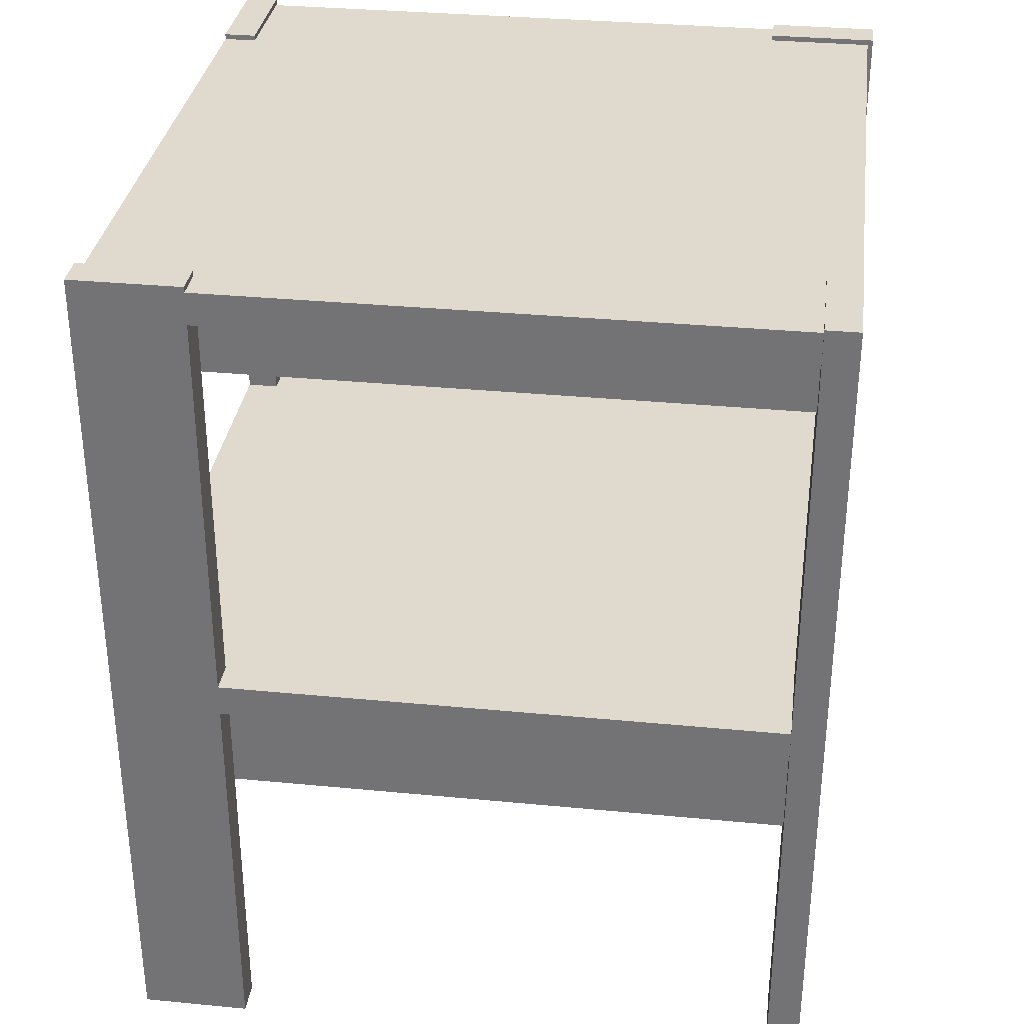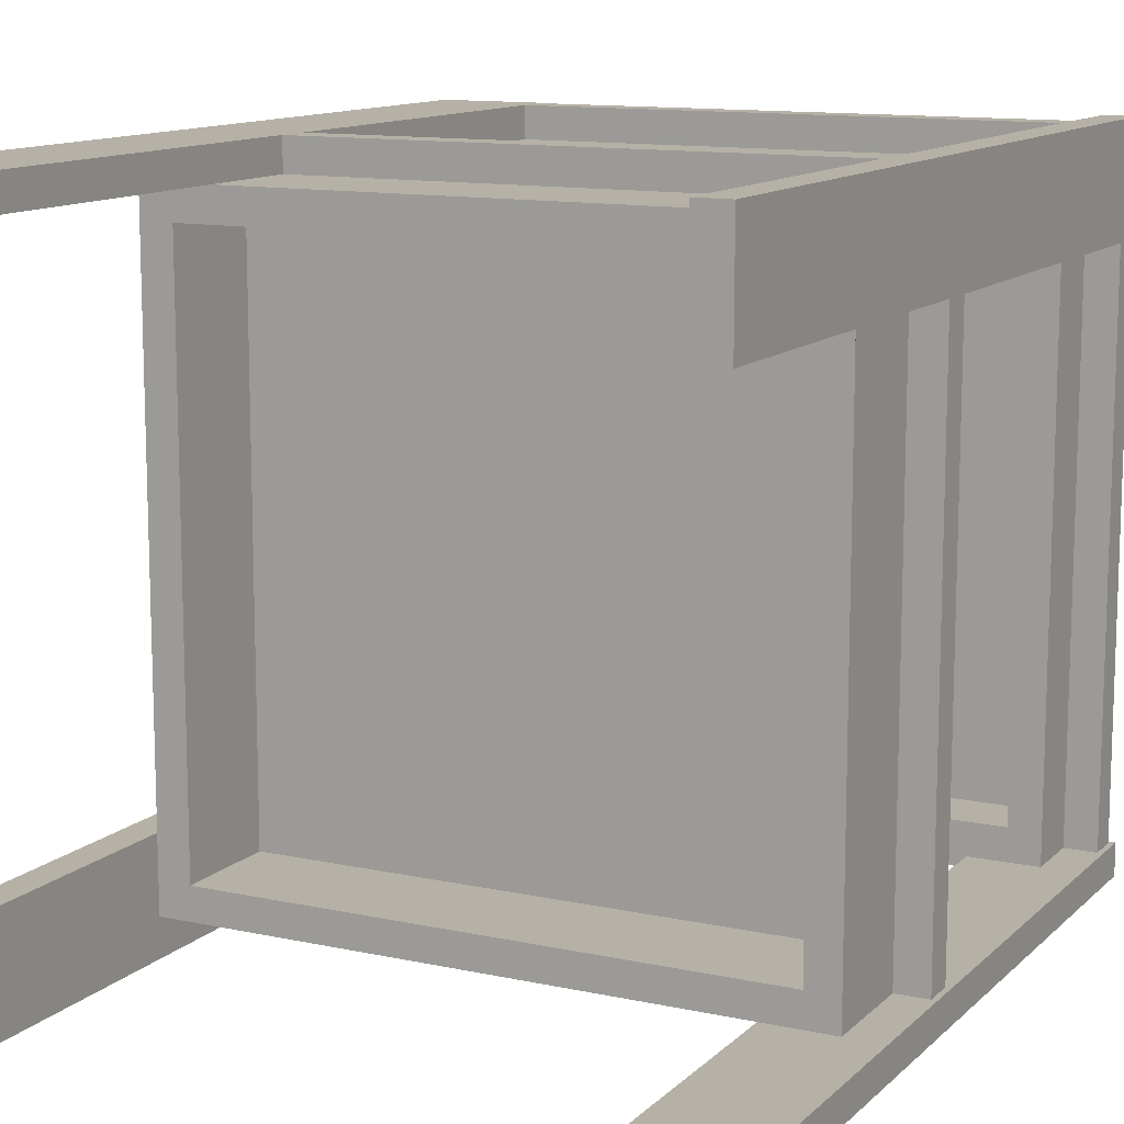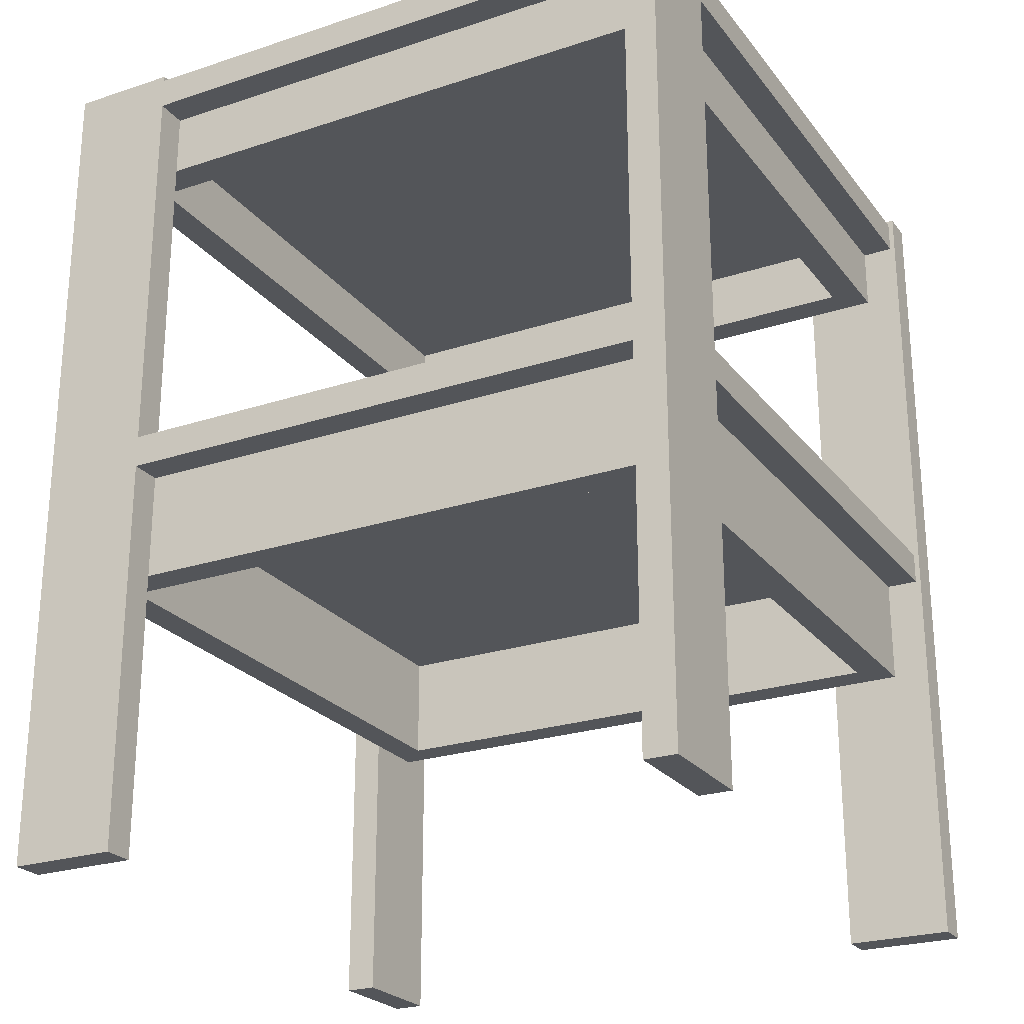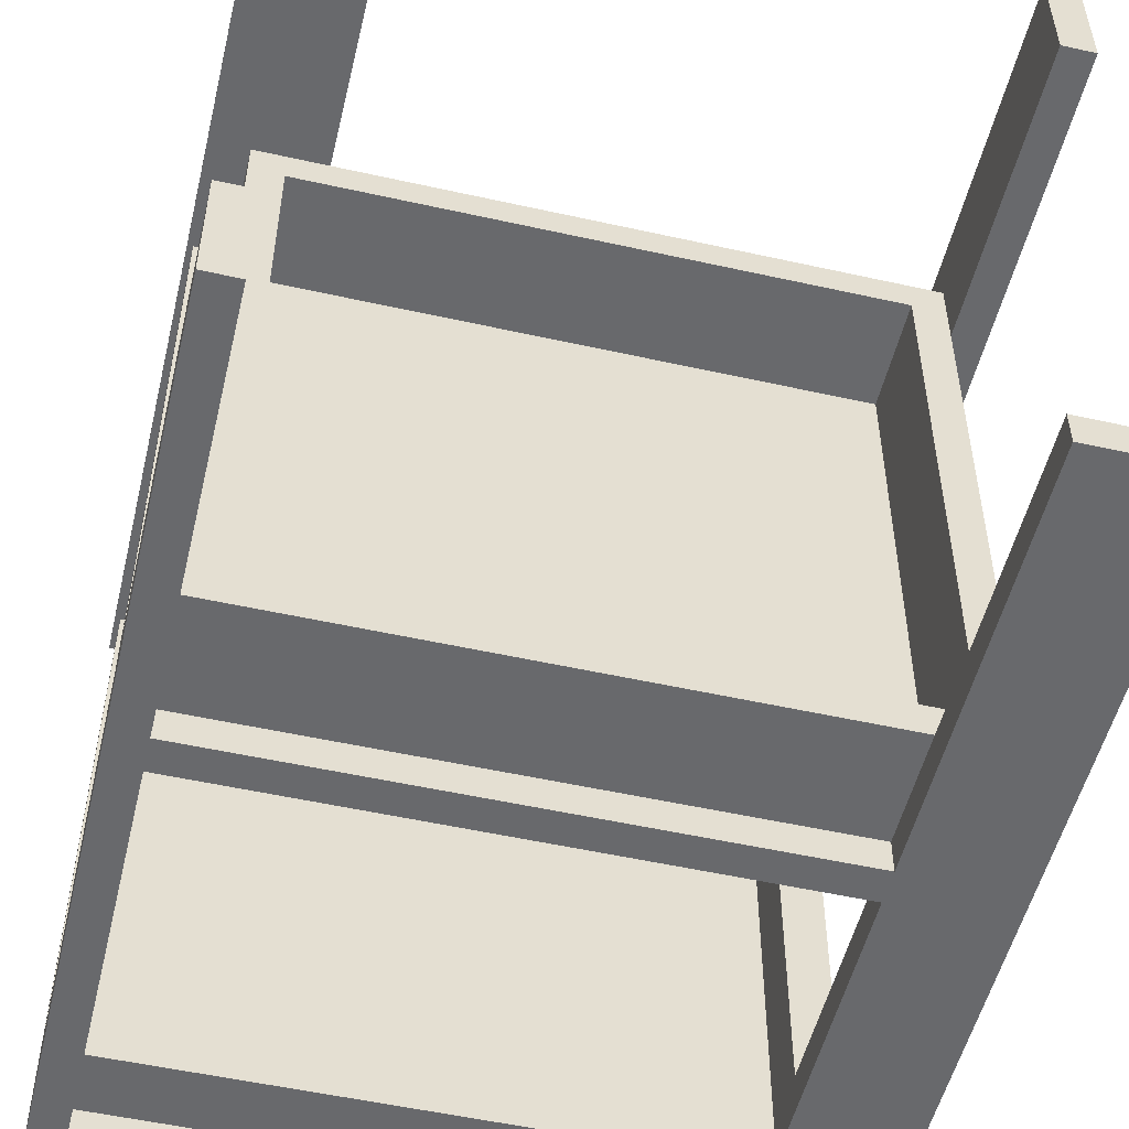
<metadata>
{"format":"obj","ext":"obj","renderer":"f3d","projection":"perspective","resolution":1024,"background":"white","views":[{"elev":32.9,"azim":7.6,"up":"+Y"},{"elev":12.1,"azim":27.1,"up":"+Z"},{"elev":-24.5,"azim":-151.6,"up":"+Y"},{"elev":-52.7,"azim":-13.5,"up":"+Z"}]}
</metadata>
<code>
v 0.2342 0.2239 0.237
v 0.2342 0.2485 0.2616
v 0.2342 0.2239 0.2616
v 0.2342 0.2485 0.1838
v -0.1873 0.2239 0.2616
v 0.2342 -0.4063 0.2656
v 0.2342 -0.07889 0.2616
v 0.2342 0.2239 0.2124
v 0.181 0.2485 -0.2377
v 0.2342 0.2526 0.1838
v -0.1873 0.2485 0.2616
v 0.2342 -0.1034 0.2616
v 0.2342 0.2526 0.2656
v -0.1873 0.2239 0.237
v 0.2342 0.1748 0.237
v 0.2097 0.2239 0.2124
v 0.2342 0.1748 0.2124
v 0.2342 0.2239 0.1838
v 0.2588 0.2485 -0.2377
v 0.2588 0.2485 0.1838
v -0.2691 0.2526 0.2616
v 0.2342 -0.4063 0.1838
v 0.2588 0.2526 0.2656
v -0.1873 -0.07889 0.2616
v -0.1873 0.1748 0.237
v 0.2342 -0.07889 0.2124
v -0.1873 -0.1034 0.2616
v 0.2097 0.2239 -0.2128
v 0.2342 0.1748 0.1838
v 0.2342 0.2239 -0.2128
v 0.2588 0.2239 0.1838
v 0.181 0.2485 -0.2622
v 0.2588 0.2239 -0.2377
v 0.2629 0.2526 -0.2377
v 0.2588 0.2526 0.1838
v -0.1873 0.2526 0.2616
v -0.1873 0.2485 0.237
v 0.2342 -0.1853 0.237
v 0.2588 -0.4063 0.1838
v 0.2588 -0.4063 0.2656
v -0.2159 0.2239 0.237
v -0.2159 0.1748 0.237
v 0.2097 0.1748 0.2124
v 0.2342 -0.07889 0.1838
v 0.2342 -0.1034 0.237
v -0.2159 0.2239 -0.2128
v 0.2097 0.1748 -0.2128
v 0.2342 0.1748 -0.2377
v 0.181 0.2239 -0.2377
v 0.181 0.2526 -0.2377
v 0.2342 0.2239 -0.2377
v -0.1873 0.2526 0.237
v 0.2342 -0.1853 0.2124
v 0.2342 -0.1853 0.1838
v -0.1873 -0.07889 0.237
v -0.2159 0.2239 0.2124
v -0.2405 0.1748 0.237
v 0.2097 -0.07889 -0.2377
v 0.2342 -0.1689 0.2124
v 0.2342 -0.1689 0.237
v -0.1873 -0.1034 0.237
v 0.2097 0.1748 -0.2377
v -0.2159 0.1748 0.2124
v 0.2588 -0.07889 0.1838
v -0.2405 0.2485 -0.2622
v 0.181 0.2239 -0.2622
v 0.2097 0.2239 -0.2377
v 0.181 0.2526 -0.2622
v 0.2588 -0.07889 -0.2377
v -0.2691 -0.4063 0.2616
v -0.2691 0.2526 0.237
v -0.2405 0.2239 0.237
v 0.2097 -0.1853 0.2124
v 0.2588 -0.1034 0.1838
v -0.2159 0.1748 -0.2128
v 0.181 -0.07889 -0.2377
v 0.2342 -0.1689 0.1838
v -0.1873 -0.1689 0.237
v -0.1873 -0.4063 0.2616
v -0.2405 0.2239 -0.2128
v 0.181 0.1748 -0.2377
v -0.2405 0.2485 -0.1812
v 0.2629 0.2526 -0.2622
v -0.2405 0.2239 -0.2377
v 0.2588 -0.1034 -0.2377
v -0.265 0.2239 0.237
v -0.1873 -0.1853 0.237
v 0.2342 -0.1853 -0.2377
v -0.2159 -0.07889 0.237
v -0.2405 0.2239 -0.1812
v -0.2405 0.1748 -0.1812
v 0.181 -0.1034 -0.2377
v 0.2342 -0.1034 -0.2377
v 0.2342 -0.1034 0.1838
v 0.181 -0.07889 -0.2622
v -0.1873 -0.4063 0.237
v -0.2405 0.1748 -0.2128
v -0.265 0.2485 -0.1812
v -0.2405 0.2526 -0.1812
v -0.2405 0.2239 -0.2622
v 0.2629 -0.4063 -0.2377
v 0.2629 -0.4063 -0.2622
v -0.2691 -0.4063 0.237
v -0.265 0.2485 0.237
v -0.2159 -0.1853 0.237
v 0.2097 -0.1853 -0.2131
v 0.181 -0.1689 -0.2377
v 0.2097 -0.1689 -0.2377
v -0.2159 -0.1689 0.237
v -0.2405 0.1748 -0.2377
v -0.265 0.2239 -0.1812
v -0.2405 0.2526 -0.2663
v -0.2405 -0.4063 -0.2663
v 0.181 -0.1034 -0.2622
v -0.2405 -0.07889 -0.2622
v 0.181 -0.4063 -0.2377
v 0.2342 -0.1689 -0.2377
v 0.181 -0.4063 -0.2622
v -0.265 -0.1034 0.237
v -0.2159 -0.1853 0.2124
v -0.2405 -0.1853 0.237
v 0.2097 -0.1853 -0.2377
v 0.2097 -0.103 -0.2131
v -0.265 -0.07889 0.237
v -0.2405 -0.1689 -0.2377
v -0.2405 -0.1034 0.237
v -0.265 0.2526 -0.2663
v -0.265 0.2526 -0.1812
v -0.2405 -0.1853 -0.2131
v 0.2097 -0.1689 0.2124
v -0.2405 -0.1853 -0.1812
v 0.181 -0.1853 -0.2377
v 0.2097 -0.1689 -0.2131
v -0.265 -0.07889 -0.1812
v -0.2405 -0.07889 -0.1812
v -0.2405 -0.1034 -0.2377
v -0.2405 -0.1853 -0.2377
v -0.2405 -0.1689 0.237
v -0.2405 -0.1034 -0.2622
v -0.2159 -0.1689 0.2124
v -0.2159 -0.1853 -0.2131
v -0.2405 -0.1034 -0.1812
v 0.2097 -0.103 0.2124
v -0.2159 -0.103 -0.2131
v -0.2159 -0.1689 -0.2131
v -0.2405 -0.1689 -0.2131
v -0.265 -0.1034 -0.1812
v -0.265 -0.4063 -0.2663
v -0.2405 -0.1689 -0.1812
v -0.2405 -0.4063 -0.1812
v -0.265 -0.4063 -0.1812
v -0.2159 -0.103 0.2124
g mesh1_mesh1-geometry
f 1 2 3
f 2 1 4
f 2 5 3
f 3 6 2
f 5 1 3
f 1 7 3
f 4 1 8
f 9 2 4
f 2 10 4
f 5 2 11
f 12 6 3
f 13 2 6
f 1 5 14
f 7 1 15
f 12 3 7
f 1 16 8
f 17 1 8
f 4 8 18
f 2 9 11
f 9 4 19
f 2 13 10
f 10 20 4
f 21 5 11
f 14 11 5
f 6 12 22
f 6 23 13
f 24 14 5
f 14 16 1
f 25 1 14
f 1 25 15
f 1 17 15
f 15 26 7
f 26 12 7
f 7 27 12
f 28 8 16
f 17 16 8
f 8 29 17
f 8 30 18
f 29 8 18
f 4 31 18
f 32 11 9
f 19 4 20
f 33 9 19
f 19 34 9
f 23 10 13
f 20 10 35
f 31 4 20
f 21 24 5
f 21 11 36
f 11 14 37
f 22 12 38
f 39 6 22
f 23 6 40
f 14 24 25
f 41 16 14
f 42 14 25
f 25 43 15
f 15 43 17
f 26 15 17
f 44 7 26
f 12 26 45
f 27 7 24
f 27 45 12
f 8 28 30
f 46 16 28
f 47 16 28
f 16 17 43
f 17 48 29
f 26 17 29
f 30 29 18
f 30 33 18
f 31 29 18
f 18 33 31
f 32 37 11
f 32 49 9
f 50 32 9
f 20 33 19
f 51 9 33
f 33 34 19
f 9 34 50
f 10 23 35
f 35 31 20
f 33 20 31
f 21 27 24
f 37 36 11
f 52 21 36
f 37 41 14
f 38 12 45
f 22 38 53
f 6 39 40
f 54 39 22
f 39 23 40
f 55 25 24
f 16 41 56
f 14 42 41
f 42 43 25
f 25 57 42
f 47 17 43
f 58 7 44
f 44 59 26
f 26 29 44
f 45 26 60
f 7 55 24
f 61 24 27
f 45 27 61
f 51 28 30
f 16 46 56
f 46 49 28
f 46 47 28
f 16 47 43
f 62 28 47
f 63 16 43
f 17 47 48
f 29 30 48
f 33 30 51
f 64 29 31
f 65 37 32
f 49 32 66
f 9 67 49
f 32 50 68
f 67 9 51
f 51 48 33
f 69 34 33
f 34 68 50
f 23 39 35
f 35 64 31
f 70 27 21
f 36 37 52
f 21 52 71
f 41 37 72
f 38 45 60
f 38 73 53
f 22 53 54
f 39 54 74
f 57 25 55
f 24 61 55
f 63 41 56
f 41 46 56
f 16 63 56
f 41 63 42
f 72 42 41
f 43 42 63
f 42 72 57
f 57 75 42
f 76 7 58
f 58 44 69
f 59 44 77
f 60 26 59
f 29 64 44
f 78 60 45
f 55 7 76
f 79 61 27
f 78 45 61
f 28 51 67
f 48 30 51
f 56 75 46
f 80 49 46
f 28 49 67
f 47 46 75
f 28 62 67
f 48 47 62
f 47 81 62
f 82 37 65
f 66 65 32
f 83 66 32
f 84 66 49
f 66 81 49
f 81 67 49
f 83 32 68
f 48 67 51
f 76 33 48
f 85 34 69
f 69 33 58
f 68 34 83
f 35 39 74
f 35 74 64
f 27 70 79
f 71 70 21
f 37 71 52
f 72 37 86
f 72 46 41
f 60 87 38
f 87 73 38
f 73 88 53
f 59 54 53
f 53 88 54
f 74 54 77
f 55 86 57
f 61 89 55
f 75 56 63
f 42 75 63
f 90 57 72
f 72 57 86
f 91 75 57
f 92 58 76
f 58 33 76
f 69 44 64
f 58 93 69
f 77 44 94
f 54 59 77
f 74 44 64
f 87 60 78
f 95 55 76
f 61 79 96
f 61 96 78
f 78 89 61
f 46 97 75
f 49 80 84
f 46 90 80
f 97 46 80
f 75 81 47
f 67 81 62
f 67 48 62
f 81 48 62
f 98 37 82
f 65 90 82
f 65 99 82
f 65 66 100
f 83 95 66
f 66 84 100
f 81 84 49
f 81 66 95
f 48 81 76
f 85 101 34
f 69 93 85
f 64 85 69
f 34 102 83
f 85 64 74
f 70 96 79
f 70 71 103
f 104 71 37
f 86 37 104
f 86 90 72
f 90 46 72
f 105 73 87
f 106 88 73
f 88 77 54
f 74 77 94
f 89 86 55
f 95 89 55
f 57 90 91
f 75 91 97
f 107 58 92
f 95 92 76
f 108 93 58
f 44 74 94
f 77 88 94
f 87 78 96
f 78 105 87
f 95 76 81
f 89 78 109
f 110 75 97
f 80 65 84
f 97 84 80
f 90 65 80
f 90 97 80
f 75 110 81
f 37 98 104
f 111 82 98
f 99 98 82
f 82 111 90
f 99 65 112
f 84 65 100
f 100 113 65
f 83 114 95
f 84 115 100
f 84 81 110
f 101 85 116
f 102 34 101
f 85 94 93
f 93 117 85
f 118 83 102
f 94 85 74
f 96 70 103
f 119 103 71
f 86 71 104
f 98 86 104
f 90 86 111
f 73 105 120
f 105 87 121
f 88 106 122
f 73 123 106
f 124 86 89
f 115 89 95
f 97 90 91
f 111 91 90
f 91 115 97
f 58 107 108
f 114 107 92
f 125 107 92
f 92 95 114
f 93 108 117
f 94 88 93
f 103 87 96
f 105 78 109
f 109 126 89
f 84 97 110
f 97 115 110
f 98 127 111
f 86 98 111
f 98 99 128
f 112 65 113
f 127 99 112
f 115 113 100
f 83 118 114
f 114 115 95
f 110 115 84
f 116 85 88
f 116 102 101
f 93 88 117
f 88 85 117
f 102 116 118
f 121 103 119
f 119 71 124
f 124 71 86
f 120 109 105
f 105 129 120
f 120 130 73
f 87 103 121
f 131 105 121
f 132 106 122
f 132 88 122
f 130 123 73
f 106 123 133
f 89 134 124
f 89 126 124
f 135 89 115
f 134 91 111
f 115 91 135
f 132 108 107
f 107 114 132
f 136 114 92
f 137 107 125
f 125 92 136
f 126 109 138
f 127 98 128
f 111 127 134
f 99 127 128
f 113 127 112
f 139 113 115
f 132 114 118
f 115 114 139
f 88 132 116
f 118 116 132
f 121 119 138
f 124 126 119
f 134 119 124
f 109 120 140
f 105 131 129
f 141 120 129
f 130 120 140
f 121 142 131
f 132 141 106
f 108 132 122
f 123 130 143
f 133 144 123
f 106 145 133
f 134 89 135
f 115 142 135
f 91 134 135
f 107 137 132
f 114 136 139
f 137 113 125
f 125 146 136
f 125 113 136
f 142 138 126
f 126 138 119
f 134 127 147
f 127 113 148
f 136 113 139
f 136 115 139
f 138 142 121
f 119 142 126
f 119 134 147
f 141 140 120
f 149 129 131
f 150 129 131
f 141 137 129
f 130 140 143
f 131 142 149
f 137 141 132
f 145 106 141
f 143 144 123
f 133 145 144
f 147 135 134
f 142 115 136
f 135 147 142
f 129 113 137
f 149 136 146
f 147 127 151
f 113 151 148
f 151 127 148
f 142 119 147
f 140 141 152
f 129 149 146
f 147 131 149
f 129 150 113
f 131 151 150
f 143 140 152
f 147 149 142
f 142 136 149
f 144 141 145
f 144 143 152
f 151 131 147
f 151 113 150
f 152 141 144
g mesh1_mesh1-geometry
f 3 2 1
f 4 1 2
f 3 5 2
f 8 1 4
f 4 2 9
f 11 2 5
f 18 8 4
f 11 9 2
f 19 4 9
f 5 11 14
f 16 8 28
f 18 30 8
f 9 11 32
f 20 4 19
f 19 9 33
f 9 34 19
f 37 14 11
f 30 28 8
f 28 16 46
f 18 29 30
f 11 37 32
f 19 33 20
f 33 9 51
f 19 34 33
f 50 34 9
f 31 20 33
f 11 36 37
f 14 41 37
f 42 57 25
f 56 46 16
f 48 30 29
f 32 37 65
f 49 67 9
f 51 9 67
f 33 48 51
f 33 34 69
f 52 37 36
f 72 37 41
f 55 25 57
f 51 30 48
f 65 37 82
f 32 65 66
f 49 67 81
f 48 33 76
f 69 34 85
f 58 33 69
f 21 70 71
f 52 71 37
f 86 37 72
f 57 86 55
f 86 57 72
f 76 58 92
f 76 33 58
f 62 81 67
f 62 48 81
f 82 37 98
f 82 90 65
f 100 66 65
f 76 81 48
f 34 101 85
f 103 71 70
f 37 71 104
f 104 37 86
f 55 86 89
f 92 58 107
f 84 65 80
f 80 65 90
f 104 98 37
f 100 65 84
f 116 85 101
f 85 117 93
f 71 103 119
f 104 71 86
f 104 86 98
f 121 87 105
f 89 86 124
f 108 107 58
f 92 107 125
f 96 87 103
f 111 98 86
f 88 85 116
f 117 85 88
f 119 103 121
f 124 71 119
f 86 71 124
f 121 103 87
f 122 106 132
f 122 88 132
f 125 107 137
f 136 92 125
f 116 132 88
f 138 119 121
f 106 141 132
f 123 144 133
f 133 145 106
f 132 137 107
f 119 138 126
f 129 137 141
f 132 141 137
f 141 106 145
f 144 145 133
g mesh1_mesh1-geometry
f 2 6 3
f 3 1 5
f 3 7 1
f 4 10 2
f 3 6 12
f 6 2 13
f 14 5 1
f 15 1 7
f 7 3 12
f 8 16 1
f 8 1 17
f 10 13 2
f 4 20 10
f 11 5 21
f 22 12 6
f 13 23 6
f 5 14 24
f 1 16 14
f 14 1 25
f 15 25 1
f 15 17 1
f 7 26 15
f 7 12 26
f 12 27 7
f 8 16 17
f 17 29 8
f 18 8 29
f 18 31 4
f 13 10 23
f 35 10 20
f 20 4 31
f 5 24 21
f 36 11 21
f 38 12 22
f 22 6 39
f 40 6 23
f 25 24 14
f 14 16 41
f 25 14 42
f 15 43 25
f 17 43 15
f 17 15 26
f 26 7 44
f 45 26 12
f 24 7 27
f 12 45 27
f 28 16 47
f 43 17 16
f 29 48 17
f 29 17 26
f 18 33 30
f 18 29 31
f 31 33 18
f 9 49 32
f 9 32 50
f 35 23 10
f 20 31 35
f 24 27 21
f 36 21 52
f 45 12 38
f 53 38 22
f 40 39 6
f 22 39 54
f 40 23 39
f 24 25 55
f 56 41 16
f 41 42 14
f 25 43 42
f 43 17 47
f 44 7 58
f 26 59 44
f 44 29 26
f 60 26 45
f 24 55 7
f 27 24 61
f 61 27 45
f 30 28 51
f 28 49 46
f 28 47 46
f 43 47 16
f 47 28 62
f 43 16 63
f 48 47 17
f 51 30 33
f 31 29 64
f 66 32 49
f 68 50 32
f 50 68 34
f 35 39 23
f 31 64 35
f 21 27 70
f 71 52 21
f 60 45 38
f 53 73 38
f 54 53 22
f 74 54 39
f 55 61 24
f 56 41 63
f 56 46 41
f 56 63 16
f 42 63 41
f 41 42 72
f 63 42 43
f 57 72 42
f 42 75 57
f 58 7 76
f 69 44 58
f 77 44 59
f 59 26 60
f 44 64 29
f 45 60 78
f 76 7 55
f 27 61 79
f 61 45 78
f 67 51 28
f 46 75 56
f 46 49 80
f 67 49 28
f 75 46 47
f 67 62 28
f 62 47 48
f 62 81 47
f 32 66 83
f 49 66 84
f 49 81 66
f 68 32 83
f 51 67 48
f 83 34 68
f 74 39 35
f 64 74 35
f 79 70 27
f 41 46 72
f 38 87 60
f 38 73 87
f 53 88 73
f 53 54 59
f 54 88 53
f 77 54 74
f 55 89 61
f 63 56 75
f 63 75 42
f 72 57 90
f 57 75 91
f 64 44 69
f 69 93 58
f 94 44 77
f 77 59 54
f 64 44 74
f 78 60 87
f 76 55 95
f 96 79 61
f 78 96 61
f 61 89 78
f 75 97 46
f 84 80 49
f 80 90 46
f 80 46 97
f 47 81 75
f 62 48 67
f 82 99 65
f 66 95 83
f 100 84 66
f 49 84 81
f 95 66 81
f 85 93 69
f 69 85 64
f 83 102 34
f 74 64 85
f 79 96 70
f 72 90 86
f 72 46 90
f 87 73 105
f 73 88 106
f 54 77 88
f 94 77 74
f 55 89 95
f 91 90 57
f 97 91 75
f 76 92 95
f 58 93 108
f 94 74 44
f 94 88 77
f 96 78 87
f 87 105 78
f 81 76 95
f 109 78 89
f 97 75 110
f 80 84 97
f 80 97 90
f 81 110 75
f 98 82 111
f 82 98 99
f 90 111 82
f 112 65 99
f 65 113 100
f 95 114 83
f 100 115 84
f 110 81 84
f 101 34 102
f 93 94 85
f 102 83 118
f 74 85 94
f 103 70 96
f 111 86 90
f 120 105 73
f 122 106 88
f 106 123 73
f 95 89 115
f 91 90 97
f 90 91 111
f 97 115 91
f 92 107 114
f 114 95 92
f 117 108 93
f 93 88 94
f 109 78 105
f 89 126 109
f 110 97 84
f 110 115 97
f 111 127 98
f 128 99 98
f 113 65 112
f 112 99 127
f 100 113 115
f 114 118 83
f 95 115 114
f 84 115 110
f 101 102 116
f 117 88 93
f 118 116 102
f 105 109 120
f 120 129 105
f 73 130 120
f 121 105 131
f 73 123 130
f 133 123 106
f 124 134 89
f 124 126 89
f 115 89 135
f 111 91 134
f 135 91 115
f 107 108 132
f 132 114 107
f 92 114 136
f 138 109 126
f 128 98 127
f 134 127 111
f 128 127 99
f 112 127 113
f 115 113 139
f 118 114 132
f 139 114 115
f 132 116 118
f 119 126 124
f 124 119 134
f 140 120 109
f 129 131 105
f 129 120 141
f 140 120 130
f 131 142 121
f 122 132 108
f 143 130 123
f 135 89 134
f 135 142 115
f 135 134 91
f 139 136 114
f 125 113 137
f 136 146 125
f 136 113 125
f 126 138 142
f 147 127 134
f 148 113 127
f 139 113 136
f 139 115 136
f 121 142 138
f 126 142 119
f 147 134 119
f 120 140 141
f 131 129 149
f 131 129 150
f 143 140 130
f 149 142 131
f 123 144 143
f 134 135 147
f 136 115 142
f 142 147 135
f 137 113 129
f 146 136 149
f 151 127 147
f 148 151 113
f 148 127 151
f 147 119 142
f 152 141 140
f 146 149 129
f 149 131 147
f 113 150 129
f 150 151 131
f 152 140 143
f 142 149 147
f 149 136 142
f 145 141 144
f 152 143 144
f 147 131 151
f 150 113 151
f 144 141 152
g mesh2_mesh2-geometry
l 59 130
g mesh3_mesh3-geometry
l 108 133
g mesh4_mesh4-geometry
l 146 145

</code>
